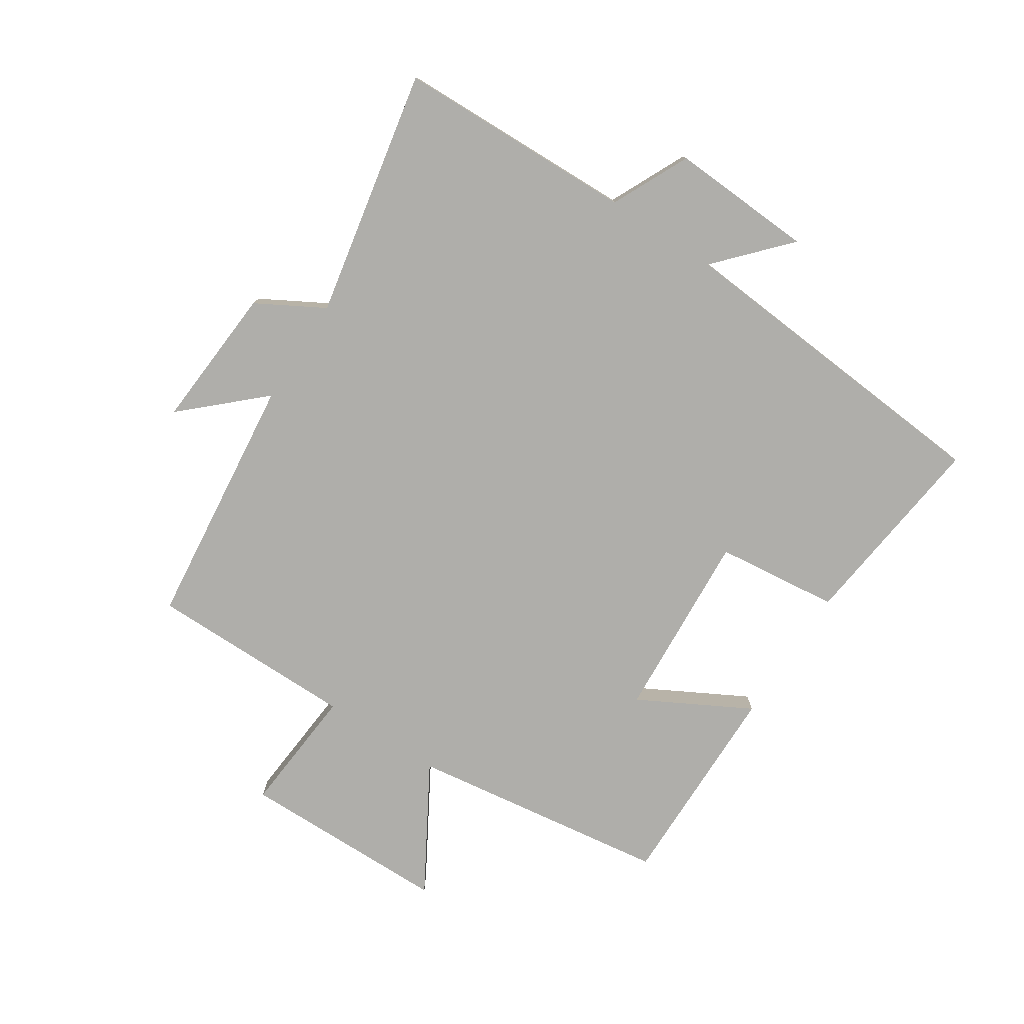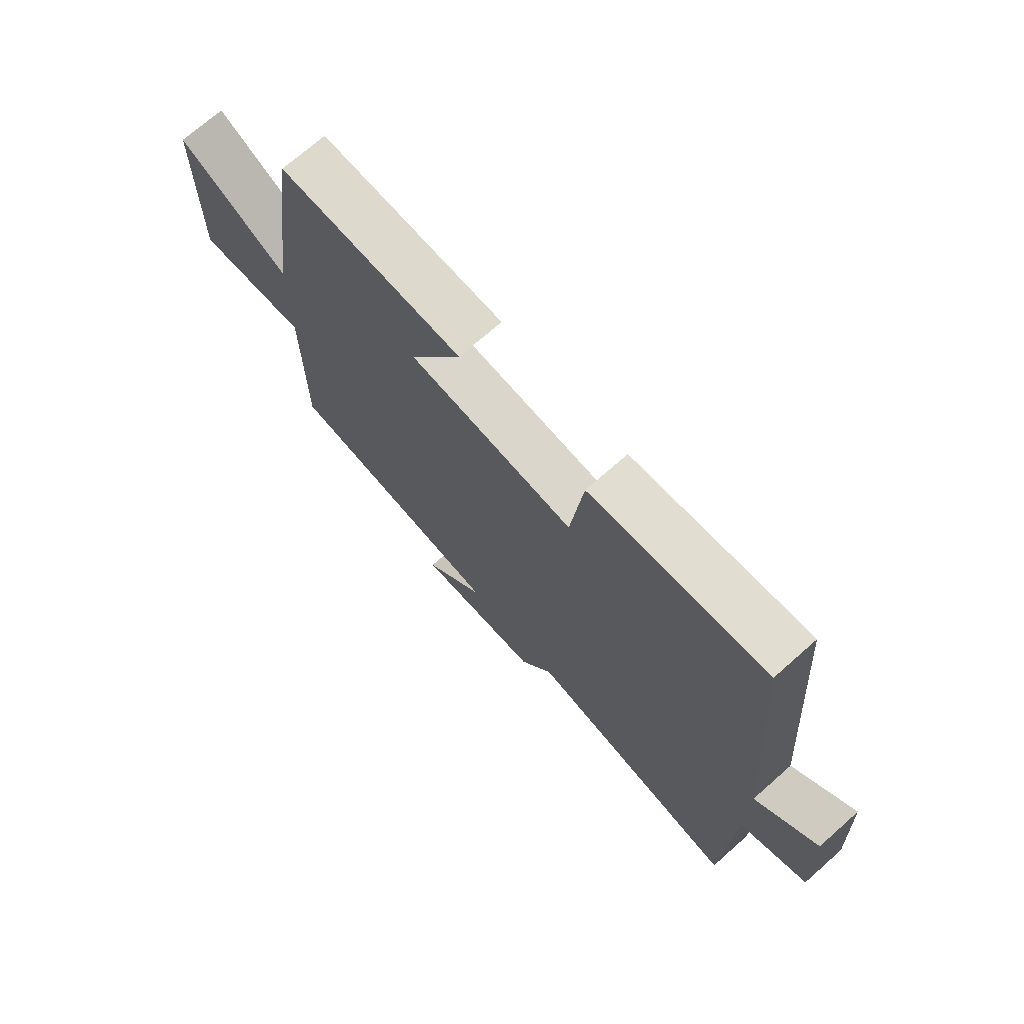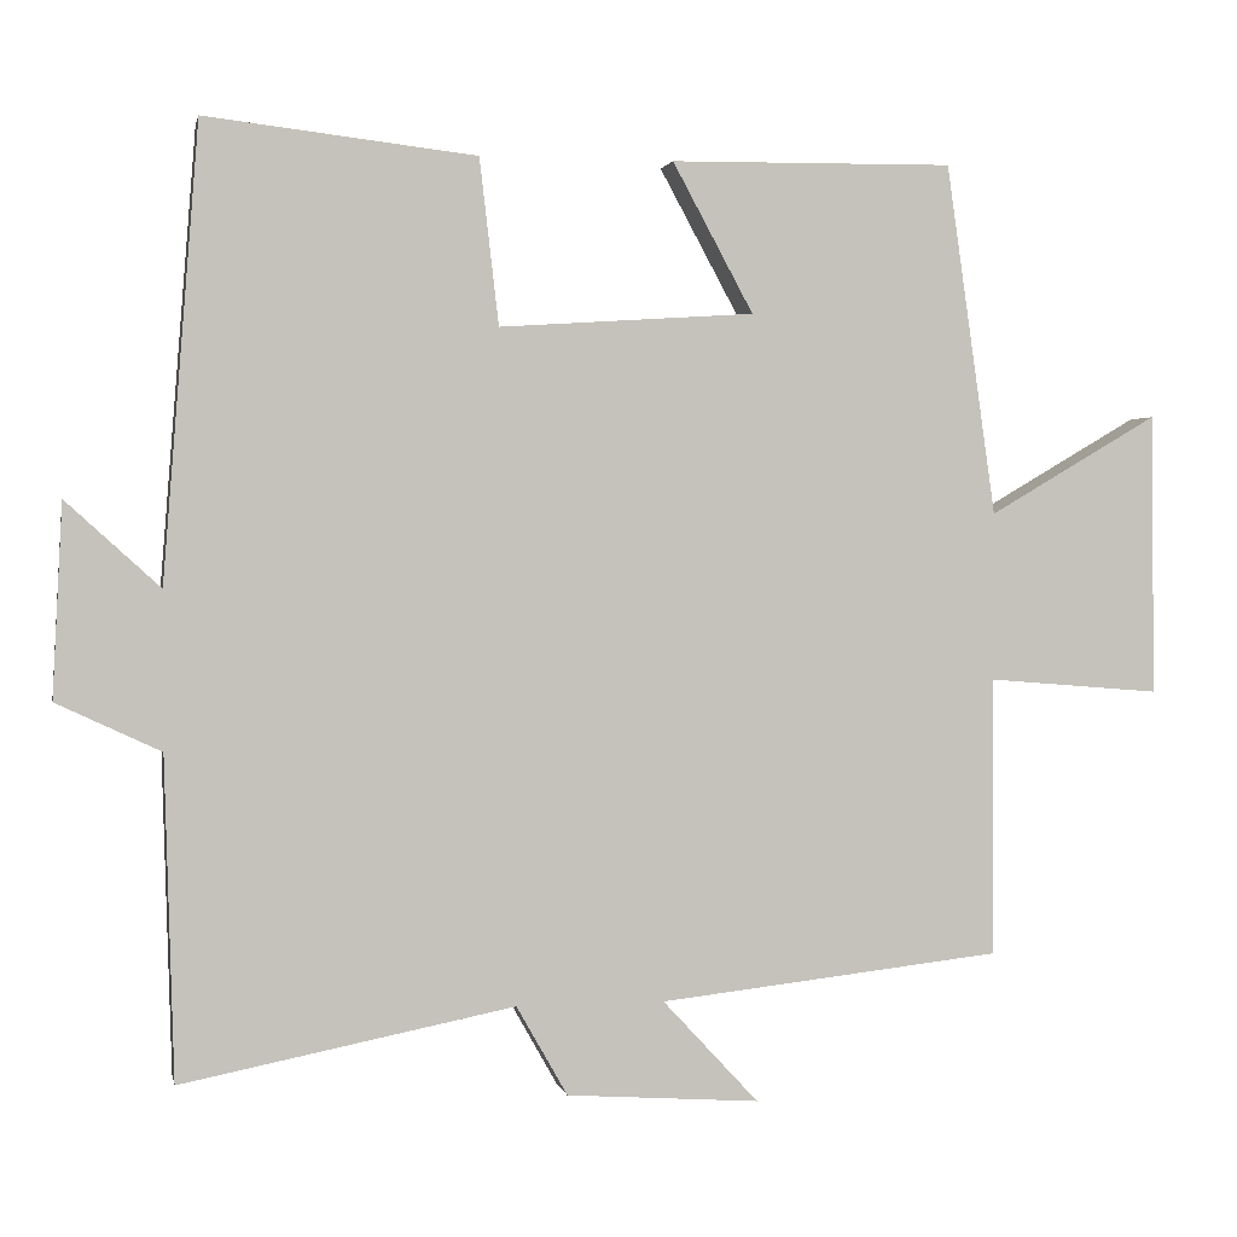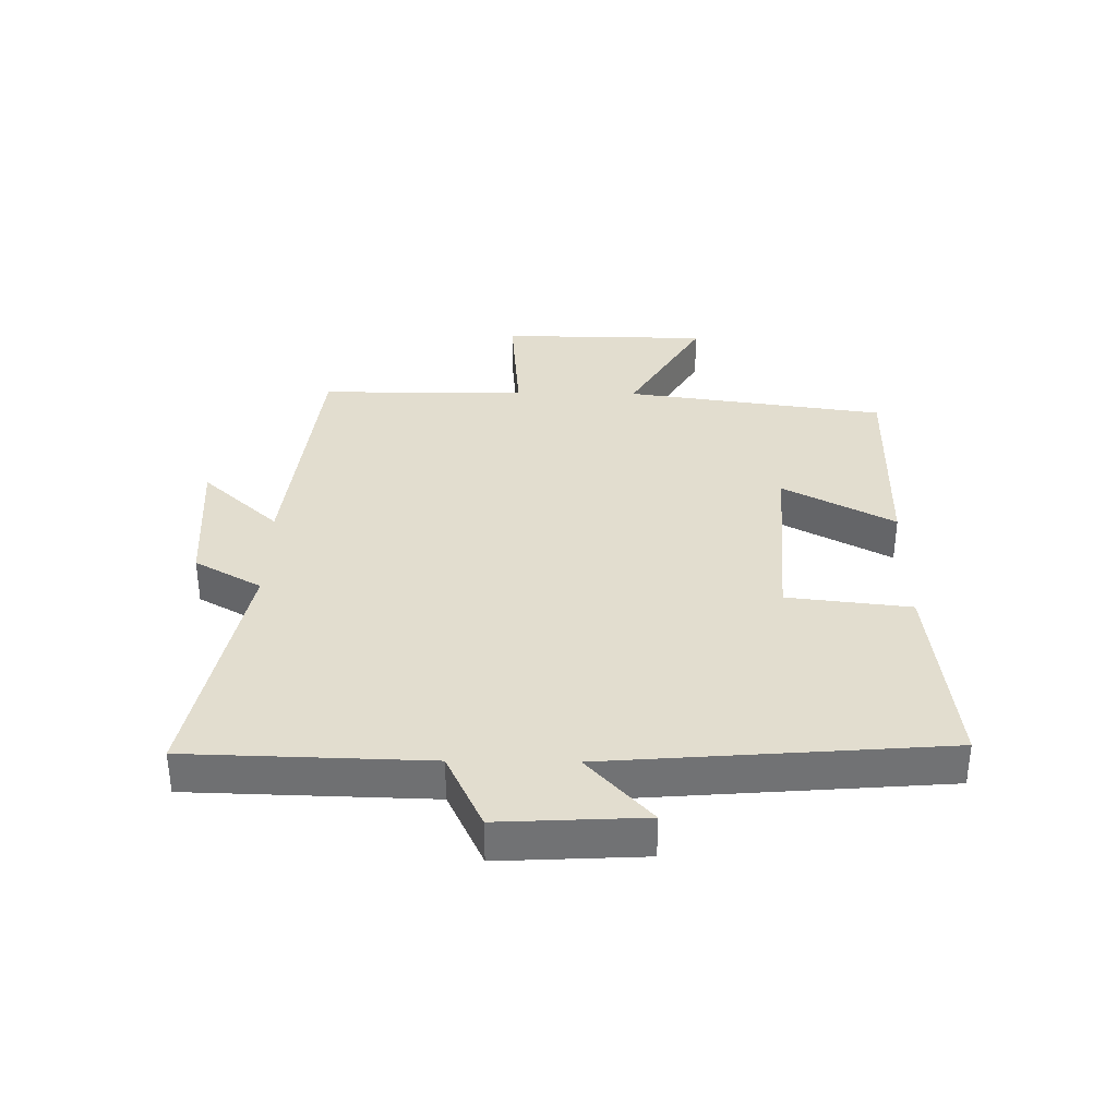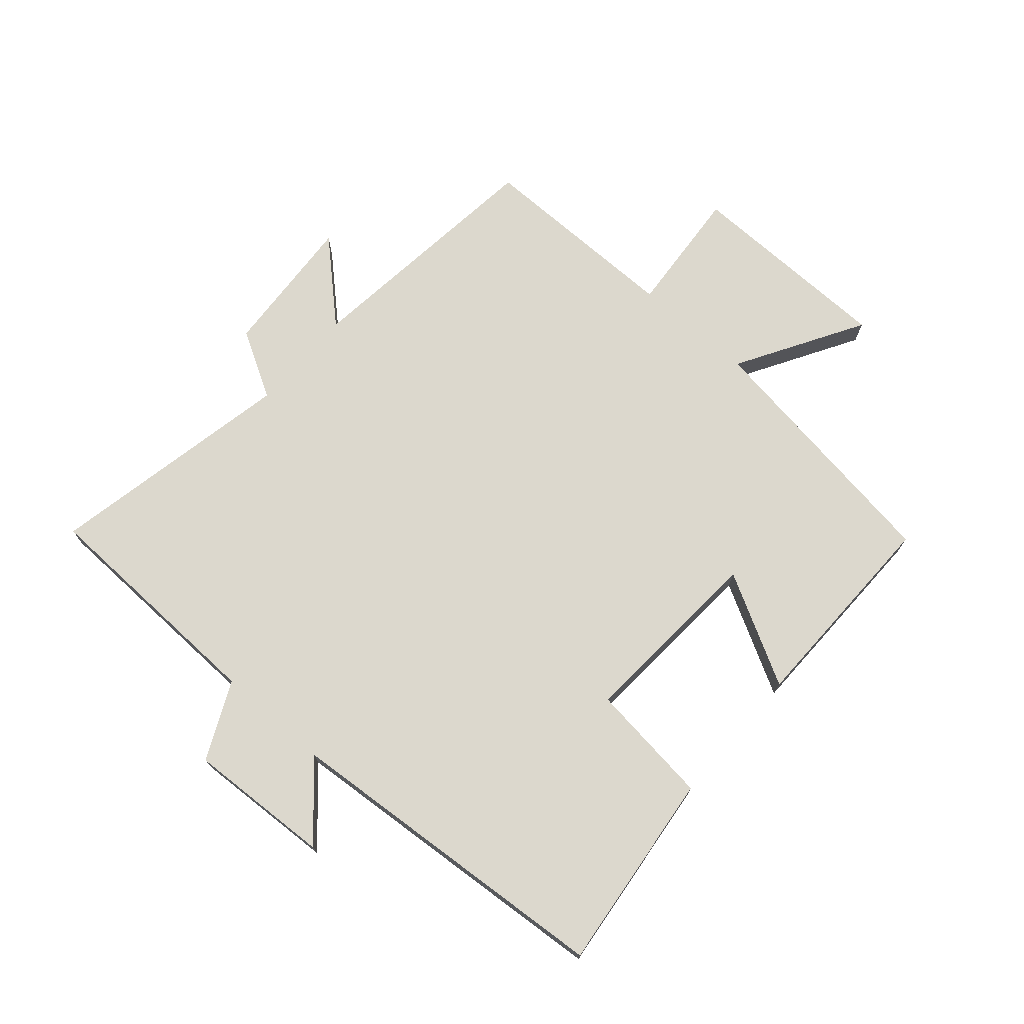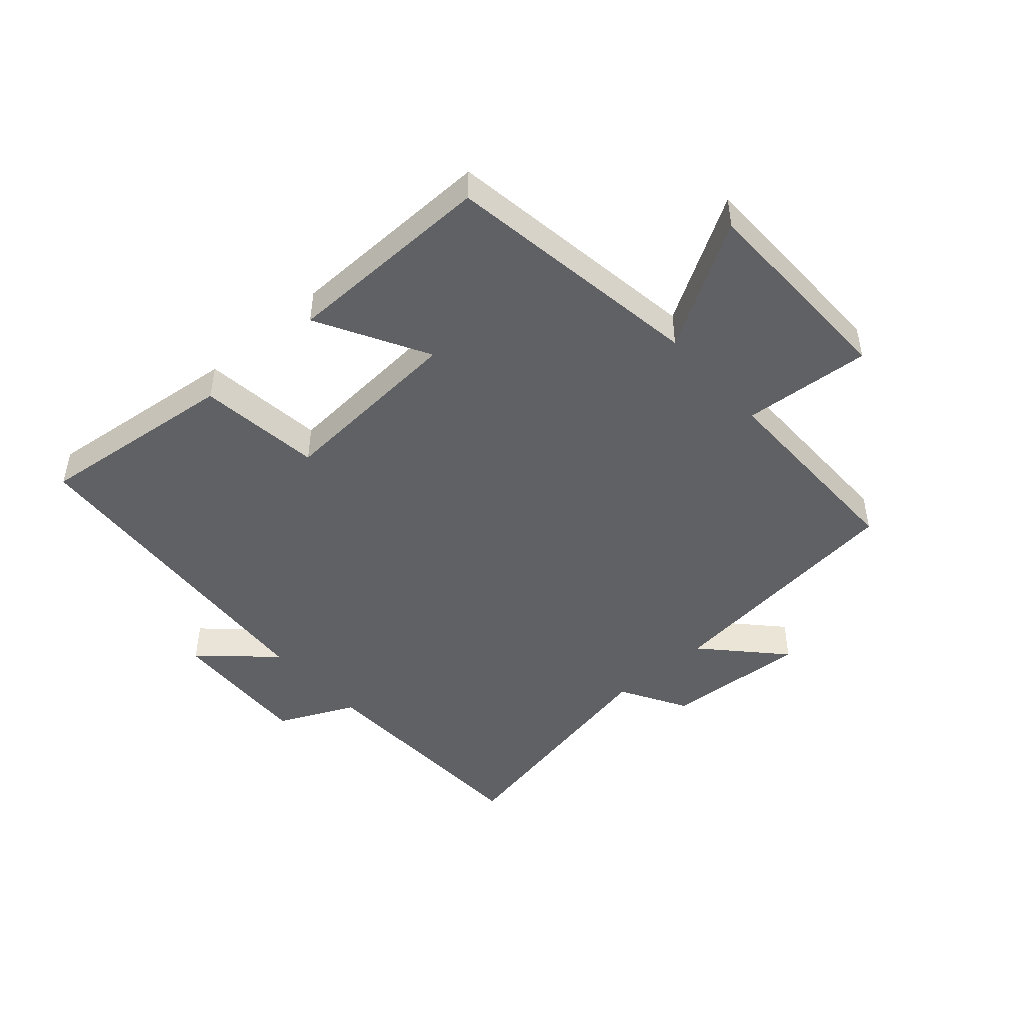
<metadata>
{"format":"obj","ext":"obj","renderer":"f3d","projection":"perspective","resolution":1024,"background":"white","views":[{"elev":-77.6,"azim":-123.2,"up":"+Y"},{"elev":71.6,"azim":-131.5,"up":"+Z"},{"elev":1.6,"azim":-11.3,"up":"+Z"},{"elev":34.8,"azim":-89.3,"up":"+Y"},{"elev":72.6,"azim":-48.8,"up":"+Y"},{"elev":-47.0,"azim":41.7,"up":"+Y"}]}
</metadata>
<code>
v 0.5 0.07 -0.454
v 0.089 0.07 -0.5
v 0.204 0.07 -0.624
v -0.028 0.07 -0.608
v -0.089 0.07 -0.5
v -0.489 0.07 -0.579
v -0.5 0.07 -0.193
v -0.625 0.07 -0.134
v -0.613 0.07 0.098
v -0.5 0.07 -0.005
v -0.457 0.07 0.538
v -0.132 0.07 0.5
v -0.109 0.07 0.301
v 0.197 0.07 0.321
v 0.1 0.07 0.5
v 0.44 0.07 0.504
v 0.5 0.07 0.083
v 0.703 0.07 0.202
v 0.707 0.07 -0.136
v 0.5 0.07 -0.119
v 0.5 0 -0.454
v 0.089 0 -0.5
v 0.204 0 -0.624
v -0.028 0 -0.608
v -0.089 0 -0.5
v -0.489 0 -0.579
v -0.5 0 -0.193
v -0.625 0 -0.134
v -0.613 0 0.098
v -0.5 0 -0.005
v -0.457 0 0.538
v -0.132 0 0.5
v -0.109 0 0.301
v 0.197 0 0.321
v 0.1 0 0.5
v 0.44 0 0.504
v 0.5 0 0.083
v 0.703 0 0.202
v 0.707 0 -0.136
v 0.5 0 -0.119
f 17 18 19 20
f 17 20 1 2
f 14 15 16 17
f 13 14 17 2
f 10 11 12 13
f 10 13 2
f 7 8 9 10
f 5 6 7 10
f 5 10 2 3
f 3 4 5
f 40 39 38 37
f 22 21 40 37
f 37 36 35 34
f 22 37 34 33
f 33 32 31 30
f 22 33 30
f 30 29 28 27
f 30 27 26 25
f 23 22 30 25
f 25 24 23
f 1 21 22 2
f 2 22 23 3
f 3 23 24 4
f 4 24 25 5
f 5 25 26 6
f 6 26 27 7
f 7 27 28 8
f 8 28 29 9
f 9 29 30 10
f 10 30 31 11
f 11 31 32 12
f 12 32 33 13
f 13 33 34 14
f 14 34 35 15
f 15 35 36 16
f 16 36 37 17
f 17 37 38 18
f 18 38 39 19
f 19 39 40 20
f 20 40 21 1

</code>
